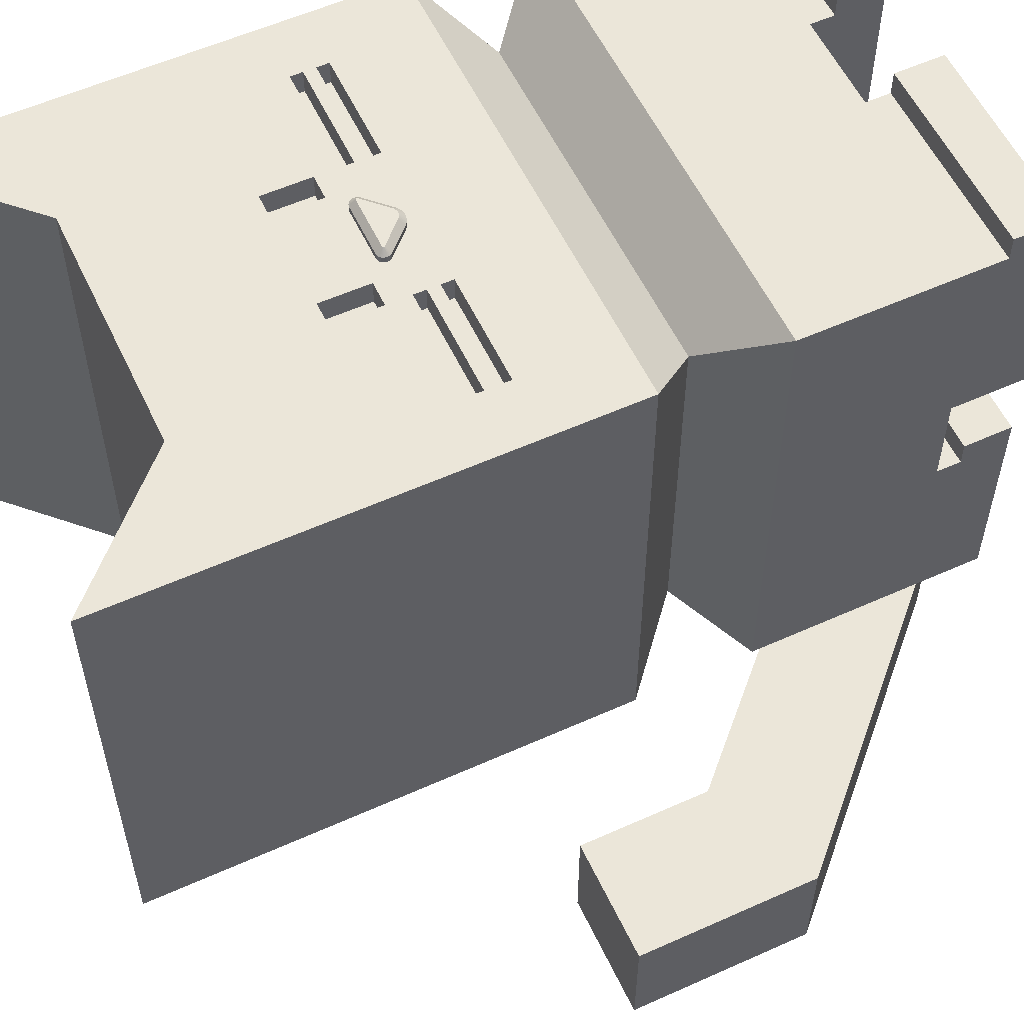
<metadata>
{"format":"obj","ext":"obj","renderer":"f3d","projection":"perspective","resolution":1024,"background":"white","views":[{"elev":56.9,"azim":-115.1,"up":"+Z"}]}
</metadata>
<code>
o calicat
v -48.91 10.09 -28.81
v -35.91 10.09 -28.81
v -48.91 10.09 -41.81
v -35.91 10.09 -41.81
v -48.91 -9.413 -28.81
v -48.91 -9.413 -41.81
v -35.91 -4.028 -41.81
v -35.91 -4.028 -28.81
v -19.01 -39.31 -41.81
v -19.01 -39.31 -28.81
v 25.28 -34.11 1.09
v 25.28 -34.11 -1.51
v 4.481 -34.11 1.09
v 4.481 -34.11 -1.51
v 5.781 -26.31 -41.81
v 5.781 -39.31 -41.81
v -13.63 -26.31 -41.81
v -13.63 -26.31 -28.81
v 4.481 -31.51 -1.51
v 25.28 -31.51 -1.51
v 25.28 -39.31 1.09
v 4.481 -39.31 1.09
v -26.72 -34.11 -1.51
v -26.72 -34.11 1.09
v -5.919 -34.11 -1.51
v -5.919 -34.11 1.09
v -5.919 -39.31 -11.91
v 4.481 -39.31 -11.91
v -5.919 -31.51 -11.91
v 4.481 -31.51 -11.91
v 4.481 -39.31 32.29
v 4.481 -34.11 32.29
v 4.481 -34.11 29.69
v 4.481 -31.51 29.69
v 4.481 -31.51 8.89
v 4.481 -39.31 8.89
v 25.28 -39.31 32.29
v 25.28 -34.11 32.29
v -7.219 -26.31 -28.81
v -7.219 -39.31 -28.81
v 25.28 -39.31 8.89
v 25.28 -31.51 8.89
v -26.72 -39.31 1.09
v -5.919 -39.31 1.09
v -26.72 -31.51 -1.51
v -5.919 -31.51 -1.51
v -5.919 -34.11 32.29
v -5.919 -39.31 32.29
v -5.919 -34.11 29.69
v -5.919 -39.31 8.89
v -5.919 -31.51 29.69
v -5.919 -31.51 8.89
v -26.72 -34.11 32.29
v -26.72 -39.31 32.29
v -26.72 -34.11 29.69
v 25.28 -34.11 29.69
v 5.781 -39.31 -22.31
v 5.781 -26.31 -22.31
v -7.219 -26.31 -22.31
v -7.219 -39.31 -22.31
v 25.28 -39.31 -22.31
v 25.28 -13.31 -22.31
v 25.28 -13.31 29.69
v -26.72 -31.51 8.89
v -26.72 -39.31 8.89
v -26.72 -39.31 -22.31
v -26.72 -13.31 29.69
v 2.245 14.48 30.99
v 2.247 14.49 30.99
v -3.556 14.64 30.99
v 2.237 14.56 30.99
v 2.24 14.55 30.99
v 2.244 14.54 30.99
v -3.677 14.55 30.99
v -3.679 14.55 30.99
v -3.584 14.63 30.99
v -3.683 14.53 30.99
v 2.228 14.44 30.99
v 2.219 14.43 30.99
v -3.612 14.62 30.99
v -3.62 14.62 30.99
v -3.626 14.62 30.99
v -3.652 14.59 30.99
v -3.657 14.59 30.99
v -3.665 14.58 30.99
v -3.668 14.57 30.99
v -3.674 14.56 30.99
v -3.57 14.64 30.99
v -3.685 14.51 30.99
v -0.5434 11.88 30.99
v -0.537 11.88 30.99
v -0.435 11.91 30.99
v -3.685 14.5 30.99
v -3.684 14.49 30.99
v -3.682 14.48 30.99
v -0.3895 11.92 30.99
v -0.3288 11.95 30.99
v -0.2527 11.99 30.99
v 2.248 14.51 30.99
v 2.247 14.52 30.99
v 2.246 14.53 30.99
v 2.153 14.63 30.99
v 2.169 14.63 30.99
v 2.161 14.63 30.99
v 2.138 14.64 30.99
v 2.125 14.64 30.99
v 2.118 14.64 30.99
v 2.183 14.62 30.99
v -3.562 14.64 30.99
v 2.233 14.45 30.99
v 2.24 14.46 30.99
v 2.243 14.47 30.99
v -3.632 14.61 30.99
v -0.9755 11.9 30.99
v -0.8752 11.88 30.99
v -0.829 11.87 30.99
v -0.7617 11.87 30.99
v -0.2278 12.01 30.99
v -0.1395 12.07 30.99
v -0.1354 12.07 30.99
v -0.07515 12.13 30.99
v 2.21 14.41 30.99
v 2.21 14.6 30.99
v 2.198 14.61 30.99
v -3.637 14.61 30.99
v -3.645 14.6 30.99
v -3.67 14.45 30.99
v -3.663 14.43 30.99
v -0.9874 11.9 30.99
v -1.134 11.96 30.99
v -1.115 11.95 30.99
v -1.094 11.95 30.99
v -0.6815 11.86 30.99
v -0.6525 11.87 30.99
v 2.231 14.57 30.99
v 2.228 14.58 30.99
v 2.221 14.59 30.99
v 2.215 14.59 30.99
v -3.602 14.63 30.99
v -3.68 14.47 30.99
v -3.677 14.46 30.99
v -3.647 14.41 30.99
v -3.654 14.42 30.99
v -1.279 12.06 30.99
v -1.255 12.04 30.99
v -1.191 12 30.99
v -1.362 12.13 30.99
v -26.72 -13.31 -22.31
v 18.78 -6.813 23.19
v 18.78 -6.813 -15.81
v -20.22 -6.813 23.19
v 18.78 12.69 27.09
v 18.78 13.99 27.09
v 7.081 12.69 27.09
v 7.081 13.99 27.09
v 7.081 16.59 27.09
v 7.081 21.79 27.09
v 4.481 16.59 27.09
v 4.481 21.79 27.09
v -8.519 16.59 27.09
v -5.919 16.59 27.09
v -8.519 21.79 27.09
v -5.919 21.79 27.09
v -20.22 12.69 27.09
v -8.519 12.69 27.09
v -20.22 13.99 27.09
v -8.519 13.99 27.09
v -20.22 10.09 27.09
v -8.519 10.09 27.09
v -20.22 11.39 27.09
v -8.519 11.39 27.09
v 18.78 10.09 27.09
v 18.78 11.39 27.09
v 7.081 10.09 27.09
v 7.081 11.39 27.09
v -4.107 13.96 30.34
v -1.822 11.67 30.34
v -3.813 15.24 30.34
v -4.332 14.56 30.34
v -4.248 14.15 30.34
v -4.198 14.07 30.34
v -4.191 14.06 30.34
v -4.187 14.05 30.34
v -4.147 14 30.34
v -4.251 14.15 30.34
v -4.258 14.17 30.34
v -4.314 14.34 30.34
v -4.304 14.29 30.34
v -4.303 14.28 30.34
v -4.286 14.24 30.34
v -4.32 14.36 30.34
v -4.329 14.4 30.34
v -4.33 14.42 30.34
v -4.334 14.55 30.34
v -4.335 14.54 30.34
v -4.332 14.46 30.34
v -4.297 14.74 30.34
v -4.316 14.68 30.34
v -4.32 14.66 30.34
v -4.321 14.65 30.34
v -4.279 14.8 30.34
v -4.276 14.8 30.34
v -4.217 14.92 30.34
v -4.222 14.91 30.34
v -4.225 14.91 30.34
v -4.266 14.82 30.34
v -4.143 15.02 30.34
v -4.163 14.99 30.34
v -4.055 15.11 30.34
v -4.095 15.07 30.34
v -4.137 15.03 30.34
v -4.018 15.13 30.34
v -4.042 15.12 30.34
v -3.933 15.19 30.34
v -3.94 15.19 30.34
v -3.977 15.16 30.34
v -3.829 15.24 30.34
v -3.893 15.21 30.34
v -3.686 15.28 30.34
v -3.694 15.27 30.34
v -3.724 15.27 30.34
v -3.556 15.29 30.34
v -3.573 15.29 30.34
v -3.642 15.28 30.34
v 2.118 15.29 30.34
v 2.891 14.41 30.34
v 2.236 15.28 30.34
v 2.146 15.28 30.34
v 2.241 15.28 30.34
v 2.42 15.22 30.34
v 2.375 15.24 30.34
v 2.36 15.25 30.34
v 2.327 15.26 30.34
v 2.249 15.28 30.34
v 2.51 15.18 30.34
v 2.495 15.19 30.34
v 2.488 15.19 30.34
v 2.591 15.13 30.34
v 2.603 15.12 30.34
v 2.595 15.12 30.34
v 2.694 15.03 30.34
v 2.669 15.06 30.34
v 2.779 14.92 30.34
v 2.769 14.94 30.34
v 2.733 14.98 30.34
v 2.699 15.03 30.34
v 2.786 14.91 30.34
v 2.828 14.83 30.34
v 2.836 14.81 30.34
v 2.838 14.81 30.34
v 2.841 14.8 30.34
v 2.872 14.71 30.34
v 2.889 14.61 30.34
v 2.879 14.68 30.34
v 2.875 14.7 30.34
v 2.897 14.56 30.34
v 2.893 14.42 30.34
v 2.895 14.44 30.34
v 2.896 14.51 30.34
v 2.897 14.55 30.34
v 2.87 14.3 30.34
v 2.878 14.34 30.34
v 2.821 14.17 30.34
v 2.828 14.18 30.34
v 2.851 14.25 30.34
v 2.867 14.29 30.34
v 2.817 14.16 30.34
v 2.773 14.09 30.34
v 2.759 14.06 30.34
v 2.754 14.06 30.34
v 2.723 14.02 30.34
v 2.682 13.97 30.34
v 2.67 13.96 30.34
v 0.3845 11.67 30.34
v 0.1961 11.51 30.34
v 0.278 11.58 30.34
v -0.01297 11.38 30.34
v 0.1222 11.46 30.34
v -0.2313 11.29 30.34
v -0.04898 11.37 30.34
v -0.2367 11.29 30.34
v -0.513 11.23 30.34
v -0.4806 11.23 30.34
v -0.4747 11.23 30.34
v -0.419 11.25 30.34
v -0.2426 11.29 30.34
v -0.6052 11.22 30.34
v -0.7188 11.22 30.34
v -0.7609 11.21 30.34
v -0.9879 11.24 30.34
v -0.9624 11.23 30.34
v -0.7924 11.22 30.34
v -1.179 11.29 30.34
v -1.036 11.25 30.34
v -1.004 11.24 30.34
v -1.53 11.44 30.34
v -1.524 11.44 30.34
v -1.496 11.42 30.34
v -1.425 11.39 30.34
v -1.361 11.36 30.34
v -1.275 11.32 30.34
v -1.199 11.29 30.34
v -1.633 11.51 30.34
v -1.679 11.55 30.34
v -1.724 11.58 30.34
v -20.22 -6.813 -15.81
v 25.28 -0.3132 29.69
v 25.28 -0.3132 -22.31
v -23.47 -0.3132 29.69
v -26.72 -0.3132 29.69
v -7.219 -0.3132 29.69
v 5.781 -0.3132 29.69
v 3.69 -0.3132 29.69
v -5.127 -0.3132 29.69
v 18.78 12.69 29.69
v 7.081 12.69 29.69
v 7.081 13.99 29.69
v 18.78 13.99 29.69
v 7.081 16.59 29.69
v 5.781 16.59 29.69
v 4.481 16.59 29.69
v 4.481 21.79 29.69
v 5.781 21.79 29.69
v 7.081 21.79 29.69
v -8.519 16.59 29.69
v -8.519 21.79 29.69
v -7.219 21.79 29.69
v -5.919 21.79 29.69
v -5.919 16.59 29.69
v -7.219 16.59 29.69
v -20.22 12.69 29.69
v -20.22 13.99 29.69
v -8.519 13.99 29.69
v -8.519 12.69 29.69
v -20.22 10.09 29.69
v -20.22 10.65 29.69
v -20.22 11.39 29.69
v -8.519 11.39 29.69
v -8.519 10.65 29.69
v -8.519 10.09 29.69
v 18.78 10.09 29.69
v 7.081 10.09 29.69
v 7.081 10.65 29.69
v 7.081 11.39 29.69
v 18.78 11.39 29.69
v 18.78 10.65 29.69
v -4.107 13.96 29.69
v -2.189 12.04 29.69
v -1.822 11.67 29.69
v -4.305 14.29 29.69
v -4.276 14.81 29.69
v -3.686 15.28 29.69
v -3.556 15.29 29.69
v -3.813 15.24 29.69
v -3.933 15.19 29.69
v -4.042 15.12 29.69
v -4.137 15.03 29.69
v -4.216 14.92 29.69
v -4.316 14.68 29.69
v -4.334 14.55 29.69
v -4.322 14.64 29.69
v -4.331 14.42 29.69
v -4.258 14.17 29.69
v -4.192 14.06 29.69
v 2.118 15.29 29.69
v 2.754 14.06 29.69
v 2.67 13.96 29.69
v 2.821 14.17 29.69
v 2.868 14.29 29.69
v 2.893 14.42 29.69
v 2.897 14.55 29.69
v 2.879 14.68 29.69
v 2.885 14.64 29.69
v 2.839 14.81 29.69
v 2.779 14.92 29.69
v 2.7 15.03 29.69
v 2.605 15.12 29.69
v 2.496 15.19 29.69
v 2.376 15.24 29.69
v 2.249 15.28 29.69
v 0.7514 12.04 29.69
v 0.3845 11.67 29.69
v -1.636 11.51 29.69
v -1.427 11.38 29.69
v -1.201 11.29 29.69
v -0.9627 11.23 29.69
v -0.7186 11.21 29.69
v -0.4746 11.23 29.69
v -0.2365 11.29 29.69
v 0.1983 11.51 29.69
v -0.01039 11.38 29.69
v 5.781 38.69 29.69
v 12.28 38.69 29.69
v 12.28 38.69 -22.31
v -13.72 38.69 29.69
v -7.219 38.69 29.69
v -13.72 38.69 -22.31
v -5.127 38.69 29.69
v 3.69 38.69 29.69
v 25.28 51.69 29.69
v 25.28 51.69 -22.31
v 25.28 36.74 29.69
v 25.28 15.94 29.69
v 25.28 14.64 29.69
v 25.28 12.04 29.69
v 25.28 10.65 29.69
v -26.72 -0.3132 -22.31
v 5.781 10.65 29.69
v 5.781 15.94 29.69
v -23.47 36.74 29.69
v -23.47 48.44 29.69
v -26.72 51.69 29.69
v -7.219 36.74 29.69
v -5.127 36.74 29.69
v 3.69 36.74 29.69
v 5.781 36.74 29.69
v 3.69 15.94 29.69
v -7.219 15.94 29.69
v -7.219 12.04 29.69
v -7.219 10.65 29.69
v -23.47 12.04 29.69
v -23.47 10.65 29.69
v 5.781 12.04 29.69
v 3.69 14.64 29.69
v 3.69 12.04 29.69
v -5.127 14.64 29.69
v -5.127 15.94 29.69
v -5.127 12.04 29.69
v -5.127 10.65 29.69
v 3.69 10.65 29.69
v 5.781 14.64 29.69
v -7.219 14.64 29.69
v -23.47 14.64 29.69
v -23.47 15.94 29.69
v -26.72 36.74 29.69
v -26.72 15.94 29.69
v -26.72 14.64 29.69
v -26.72 12.04 29.69
v -26.72 10.65 29.69
v -26.72 51.69 -22.31
f 1 2 3
f 3 2 4
f 5 1 6
f 6 1 3
f 7 4 8
f 8 4 2
f 6 9 5
f 5 9 10
f 11 12 13
f 13 12 14
f 15 16 17
f 17 16 9
f 17 9 7
f 7 9 6
f 7 6 4
f 4 6 3
f 18 17 8
f 8 17 7
f 14 12 19
f 19 12 20
f 21 11 22
f 22 11 13
f 23 24 25
f 25 24 26
f 27 28 29
f 29 28 30
f 31 32 33
f 34 35 33
f 33 35 36
f 33 36 31
f 37 38 31
f 31 38 32
f 2 1 8
f 8 1 5
f 8 5 18
f 18 5 10
f 18 10 39
f 39 10 40
f 19 30 14
f 14 30 28
f 14 28 13
f 13 28 22
f 41 36 42
f 42 36 35
f 41 37 36
f 36 37 31
f 24 43 26
f 26 43 44
f 23 25 45
f 45 25 46
f 47 48 49
f 49 48 50
f 49 50 51
f 51 50 52
f 53 54 47
f 47 54 48
f 26 44 25
f 25 44 27
f 25 27 46
f 46 27 29
f 55 53 49
f 49 53 47
f 38 56 32
f 32 56 33
f 57 16 58
f 58 16 15
f 59 58 39
f 39 58 15
f 39 15 18
f 18 15 17
f 40 60 39
f 39 60 59
f 11 21 12
f 12 21 61
f 12 61 20
f 20 61 62
f 20 62 42
f 42 62 63
f 42 63 41
f 41 63 56
f 41 56 37
f 37 56 38
f 34 51 35
f 35 51 52
f 29 30 46
f 46 30 19
f 20 42 19
f 19 42 35
f 19 35 46
f 46 35 52
f 46 52 45
f 45 52 64
f 64 52 65
f 65 52 50
f 50 48 65
f 65 48 54
f 44 43 27
f 27 43 66
f 27 66 28
f 28 66 60
f 21 22 28
f 10 9 40
f 40 9 16
f 40 16 60
f 60 16 57
f 60 57 28
f 28 57 61
f 28 61 21
f 33 56 34
f 34 56 63
f 34 63 51
f 51 63 67
f 51 67 49
f 49 67 55
f 68 69 70
f 71 70 72
f 72 70 73
f 74 75 76
f 76 75 77
f 78 70 79
f 80 81 82
f 83 84 76
f 76 84 85
f 76 85 86
f 76 86 87
f 76 87 74
f 88 76 77
f 89 90 77
f 77 90 91
f 77 91 92
f 89 93 90
f 90 93 94
f 90 94 95
f 92 96 77
f 77 96 97
f 77 97 98
f 69 99 70
f 70 99 100
f 100 101 70
f 70 101 73
f 102 103 104
f 102 105 103
f 103 105 106
f 103 106 107
f 70 108 103
f 70 103 107
f 79 70 77
f 77 70 109
f 77 109 88
f 78 110 111
f 78 111 70
f 70 111 112
f 70 112 68
f 76 82 113
f 114 115 95
f 95 115 116
f 95 116 117
f 98 118 77
f 77 118 119
f 77 119 120
f 120 121 77
f 77 121 122
f 77 122 79
f 123 124 70
f 70 124 108
f 113 125 76
f 76 125 126
f 76 126 83
f 127 128 129
f 130 131 132
f 117 133 95
f 95 133 134
f 95 134 90
f 135 136 71
f 71 136 137
f 71 137 70
f 70 137 138
f 70 138 123
f 82 76 80
f 80 76 139
f 140 141 95
f 95 141 127
f 95 127 129
f 95 129 114
f 142 129 143
f 143 129 128
f 144 145 146
f 142 147 129
f 129 147 144
f 129 144 132
f 132 144 146
f 132 146 130
f 60 66 59
f 59 66 148
f 59 148 58
f 58 148 62
f 58 62 57
f 57 62 61
f 149 63 150
f 150 63 62
f 66 43 23
f 23 43 24
f 54 53 55
f 66 23 148
f 148 23 45
f 148 45 67
f 67 45 64
f 67 64 55
f 55 64 65
f 55 65 54
f 151 67 149
f 149 67 63
f 152 153 154
f 154 153 155
f 156 157 158
f 158 157 159
f 160 161 162
f 162 161 163
f 164 165 166
f 166 165 167
f 168 169 170
f 170 169 171
f 172 173 174
f 174 173 175
f 176 177 142
f 142 177 147
f 178 139 76
f 179 89 77
f 176 142 143
f 180 181 128
f 128 181 182
f 128 182 183
f 128 183 143
f 143 183 184
f 143 184 176
f 128 127 180
f 180 127 185
f 185 127 186
f 187 188 140
f 140 188 189
f 140 189 141
f 141 189 190
f 141 190 127
f 127 190 186
f 140 95 187
f 187 95 191
f 191 95 192
f 192 95 94
f 192 94 193
f 179 194 89
f 89 194 195
f 89 195 93
f 93 195 196
f 93 196 94
f 94 196 193
f 77 197 198
f 198 199 77
f 77 199 200
f 77 200 179
f 197 77 75
f 197 75 201
f 201 75 74
f 201 74 202
f 202 74 87
f 85 203 86
f 86 203 204
f 86 204 205
f 86 205 87
f 87 205 206
f 87 206 202
f 83 207 84
f 84 207 208
f 84 208 85
f 85 208 203
f 125 209 126
f 126 209 210
f 126 210 83
f 83 210 211
f 83 211 207
f 82 212 113
f 113 212 213
f 113 213 125
f 125 213 209
f 80 214 81
f 81 214 215
f 81 215 82
f 82 215 216
f 82 216 212
f 139 178 217
f 139 217 80
f 80 217 218
f 80 218 214
f 88 219 76
f 76 219 220
f 76 220 221
f 76 221 178
f 70 222 109
f 109 222 223
f 109 223 88
f 88 223 224
f 88 224 219
f 225 222 107
f 107 222 70
f 226 69 68
f 227 228 107
f 107 228 225
f 107 106 227
f 227 106 105
f 227 105 229
f 230 231 104
f 104 231 232
f 104 232 102
f 102 232 233
f 102 233 105
f 105 233 234
f 105 234 229
f 235 236 103
f 230 104 103
f 230 103 237
f 237 103 236
f 103 108 235
f 235 108 238
f 238 108 124
f 124 239 240
f 124 240 238
f 138 241 123
f 123 241 242
f 123 242 124
f 124 242 239
f 136 243 244
f 136 244 137
f 137 244 245
f 137 245 138
f 138 245 246
f 138 246 241
f 243 136 247
f 247 136 248
f 136 135 248
f 248 135 71
f 248 71 249
f 249 71 250
f 250 71 251
f 251 71 72
f 251 72 252
f 253 254 101
f 252 72 73
f 252 73 255
f 255 73 101
f 255 101 254
f 253 101 100
f 253 100 256
f 256 100 99
f 257 258 99
f 99 258 259
f 99 259 260
f 99 260 256
f 69 226 99
f 99 226 257
f 112 261 68
f 68 261 262
f 68 262 226
f 110 263 264
f 110 264 111
f 111 264 265
f 111 265 112
f 112 265 266
f 112 266 261
f 263 110 267
f 267 110 268
f 268 110 78
f 268 78 269
f 269 78 79
f 269 79 270
f 270 79 271
f 271 79 272
f 272 79 122
f 272 122 273
f 274 273 121
f 121 273 122
f 118 275 119
f 119 275 276
f 119 276 120
f 120 276 274
f 120 274 121
f 97 277 98
f 98 277 278
f 98 278 118
f 118 278 275
f 279 280 97
f 97 280 277
f 97 96 279
f 279 96 92
f 279 92 281
f 281 92 91
f 282 283 134
f 134 283 284
f 134 284 90
f 90 284 285
f 90 285 91
f 91 285 286
f 91 286 281
f 282 134 287
f 287 134 133
f 287 133 288
f 288 133 117
f 288 117 289
f 115 290 116
f 116 290 291
f 116 291 117
f 117 291 292
f 117 292 289
f 129 293 114
f 114 293 294
f 114 294 115
f 115 294 295
f 115 295 290
f 296 297 146
f 146 297 298
f 146 298 130
f 130 298 299
f 130 299 131
f 131 299 300
f 131 300 132
f 132 300 301
f 132 301 129
f 129 301 302
f 129 302 293
f 296 146 303
f 303 146 145
f 303 145 304
f 304 145 144
f 304 144 305
f 305 144 147
f 305 147 177
f 150 62 306
f 306 62 148
f 149 150 307
f 307 150 308
f 306 148 151
f 151 148 67
f 309 310 151
f 309 151 311
f 307 312 149
f 149 312 313
f 149 313 151
f 151 313 314
f 151 314 311
f 315 152 316
f 316 152 154
f 316 154 317
f 317 154 155
f 317 155 318
f 318 155 153
f 318 153 315
f 315 153 152
f 319 156 320
f 320 156 158
f 320 158 321
f 321 158 322
f 322 158 159
f 322 159 323
f 323 159 157
f 323 157 324
f 324 157 319
f 319 157 156
f 325 160 326
f 326 160 162
f 326 162 327
f 327 162 163
f 327 163 328
f 328 163 329
f 329 163 161
f 329 161 330
f 330 161 160
f 330 160 325
f 331 164 332
f 332 164 166
f 332 166 333
f 333 166 167
f 333 167 334
f 334 167 165
f 334 165 331
f 331 165 164
f 335 168 336
f 336 168 170
f 336 170 337
f 337 170 338
f 338 170 171
f 338 171 339
f 339 171 169
f 339 169 340
f 340 169 335
f 335 169 168
f 341 172 342
f 342 172 174
f 342 174 343
f 343 174 175
f 343 175 344
f 344 175 345
f 345 175 173
f 345 173 346
f 346 173 172
f 346 172 341
f 176 347 177
f 177 347 348
f 177 348 349
f 189 188 350
f 201 202 351
f 220 219 352
f 222 353 223
f 223 353 352
f 223 352 224
f 224 352 219
f 354 178 352
f 352 178 221
f 352 221 220
f 215 214 355
f 355 214 218
f 355 218 354
f 354 218 217
f 354 217 178
f 356 212 355
f 355 212 216
f 355 216 215
f 209 213 356
f 356 213 212
f 209 356 210
f 210 356 357
f 210 357 211
f 358 203 208
f 358 208 357
f 357 208 207
f 357 207 211
f 202 206 351
f 351 206 205
f 351 205 358
f 358 205 204
f 358 204 203
f 359 198 351
f 351 198 197
f 351 197 201
f 360 194 179
f 360 179 361
f 361 179 200
f 361 200 359
f 359 200 199
f 359 199 198
f 362 193 196
f 362 196 360
f 360 196 195
f 360 195 194
f 188 187 350
f 350 187 191
f 350 191 362
f 362 191 192
f 362 192 193
f 189 350 190
f 190 350 363
f 190 363 186
f 180 363 181
f 181 363 364
f 180 185 363
f 363 185 186
f 347 176 364
f 364 176 184
f 184 183 364
f 364 183 182
f 364 182 181
f 225 365 222
f 222 365 353
f 269 270 366
f 273 367 272
f 272 367 366
f 272 366 271
f 271 366 270
f 368 263 267
f 368 267 366
f 366 267 268
f 366 268 269
f 261 266 369
f 369 266 265
f 369 265 368
f 368 265 264
f 368 264 263
f 261 369 262
f 262 369 370
f 262 370 226
f 258 257 370
f 370 257 226
f 258 370 259
f 259 370 371
f 259 371 260
f 255 254 372
f 372 254 373
f 373 254 253
f 373 253 371
f 371 253 256
f 371 256 260
f 249 250 374
f 374 250 251
f 374 251 372
f 372 251 252
f 372 252 255
f 375 243 247
f 375 247 374
f 374 247 248
f 374 248 249
f 376 246 245
f 376 245 375
f 375 245 244
f 375 244 243
f 377 242 376
f 376 242 241
f 376 241 246
f 240 239 377
f 377 239 242
f 378 236 235
f 378 235 377
f 377 235 238
f 377 238 240
f 379 230 378
f 378 230 237
f 378 237 236
f 232 231 379
f 379 231 230
f 227 380 228
f 228 380 365
f 228 365 225
f 227 229 380
f 380 229 234
f 380 234 379
f 379 234 233
f 379 233 232
f 367 273 381
f 381 273 274
f 381 274 382
f 177 349 305
f 305 349 383
f 305 383 304
f 384 299 298
f 298 297 384
f 384 297 296
f 384 296 383
f 383 296 303
f 383 303 304
f 299 384 300
f 300 384 385
f 300 385 301
f 386 290 295
f 295 294 386
f 386 294 293
f 386 293 385
f 385 293 302
f 385 302 301
f 288 289 387
f 387 289 292
f 387 292 386
f 386 292 291
f 386 291 290
f 284 283 388
f 388 283 282
f 388 282 387
f 387 282 287
f 387 287 288
f 284 388 285
f 285 388 389
f 285 389 286
f 280 279 389
f 389 279 281
f 389 281 286
f 390 275 278
f 390 278 391
f 391 278 277
f 391 277 389
f 389 277 280
f 275 390 276
f 276 390 382
f 276 382 274
f 392 393 394
f 395 396 397
f 397 396 398
f 397 398 394
f 394 398 399
f 394 399 392
f 393 400 394
f 394 400 401
f 401 400 402
f 401 402 308
f 308 402 403
f 308 403 404
f 404 405 308
f 308 405 406
f 308 406 307
f 150 306 308
f 308 306 407
f 306 151 407
f 407 151 310
f 342 343 408
f 319 320 409
f 410 411 412
f 411 410 395
f 395 410 413
f 395 413 396
f 396 413 398
f 398 413 414
f 398 414 399
f 399 415 392
f 392 415 416
f 392 416 393
f 393 416 402
f 393 402 400
f 320 321 417
f 417 321 322
f 319 403 324
f 324 403 402
f 324 402 323
f 323 402 416
f 323 416 322
f 322 416 415
f 322 415 417
f 418 330 325
f 419 338 420
f 420 338 339
f 420 339 340
f 337 421 336
f 336 421 422
f 336 422 335
f 335 422 309
f 335 309 340
f 340 309 311
f 340 311 420
f 345 405 423
f 408 343 423
f 423 343 344
f 423 344 345
f 405 345 406
f 406 345 346
f 406 346 307
f 307 346 341
f 307 341 312
f 424 373 371
f 371 370 424
f 424 370 369
f 424 369 425
f 425 369 368
f 425 368 366
f 378 377 417
f 426 359 427
f 427 359 351
f 427 351 358
f 417 374 424
f 424 374 372
f 424 372 373
f 377 376 417
f 417 376 375
f 417 375 374
f 358 357 427
f 427 357 356
f 427 356 355
f 365 380 417
f 417 380 379
f 417 379 378
f 355 354 427
f 427 354 352
f 427 352 353
f 362 360 426
f 426 360 361
f 426 361 359
f 347 364 428
f 428 364 363
f 428 363 426
f 426 363 350
f 426 350 362
f 429 385 384
f 390 391 430
f 430 391 389
f 384 383 429
f 429 383 349
f 429 349 428
f 428 349 348
f 428 348 347
f 366 367 425
f 425 367 381
f 425 381 430
f 430 381 382
f 430 382 390
f 389 388 430
f 430 388 387
f 430 387 429
f 429 387 386
f 429 386 385
f 319 409 403
f 403 409 431
f 403 431 404
f 404 431 318
f 404 318 405
f 405 318 315
f 405 315 423
f 423 315 316
f 423 316 431
f 431 316 317
f 431 317 318
f 320 417 409
f 409 417 424
f 409 424 431
f 431 424 425
f 431 425 423
f 423 425 430
f 423 430 408
f 341 342 312
f 312 342 408
f 312 408 313
f 313 408 430
f 313 430 314
f 314 430 429
f 314 429 311
f 399 414 415
f 415 414 427
f 415 427 417
f 417 427 353
f 417 353 365
f 311 429 420
f 420 429 428
f 420 428 419
f 419 428 426
f 419 426 432
f 432 426 427
f 432 427 418
f 432 333 419
f 419 333 334
f 419 334 331
f 332 433 331
f 331 433 421
f 331 421 419
f 419 421 337
f 419 337 338
f 330 418 329
f 329 418 427
f 329 427 328
f 328 427 414
f 328 414 327
f 327 414 413
f 327 413 326
f 326 413 410
f 326 410 325
f 325 410 434
f 325 434 418
f 418 434 433
f 418 433 432
f 432 433 332
f 432 332 333
f 412 435 410
f 410 435 436
f 410 436 434
f 434 436 437
f 434 437 433
f 433 437 438
f 433 438 421
f 421 438 439
f 421 439 422
f 422 439 310
f 422 310 309
f 395 397 411
f 411 397 440
f 411 440 412
f 407 440 397
f 407 397 308
f 308 397 394
f 308 394 401
f 310 439 407
f 407 439 438
f 407 438 437
f 412 440 435
f 435 440 407
f 435 407 436
f 436 407 437

</code>
